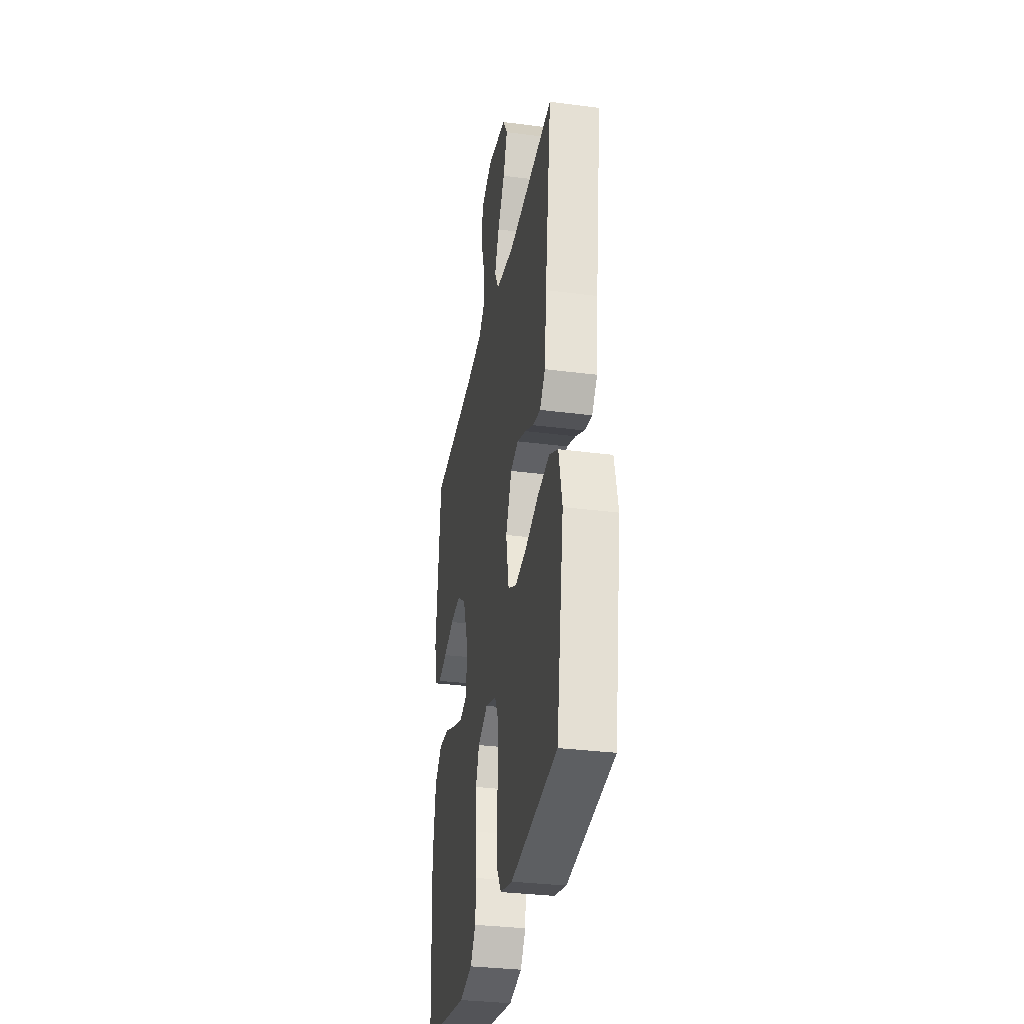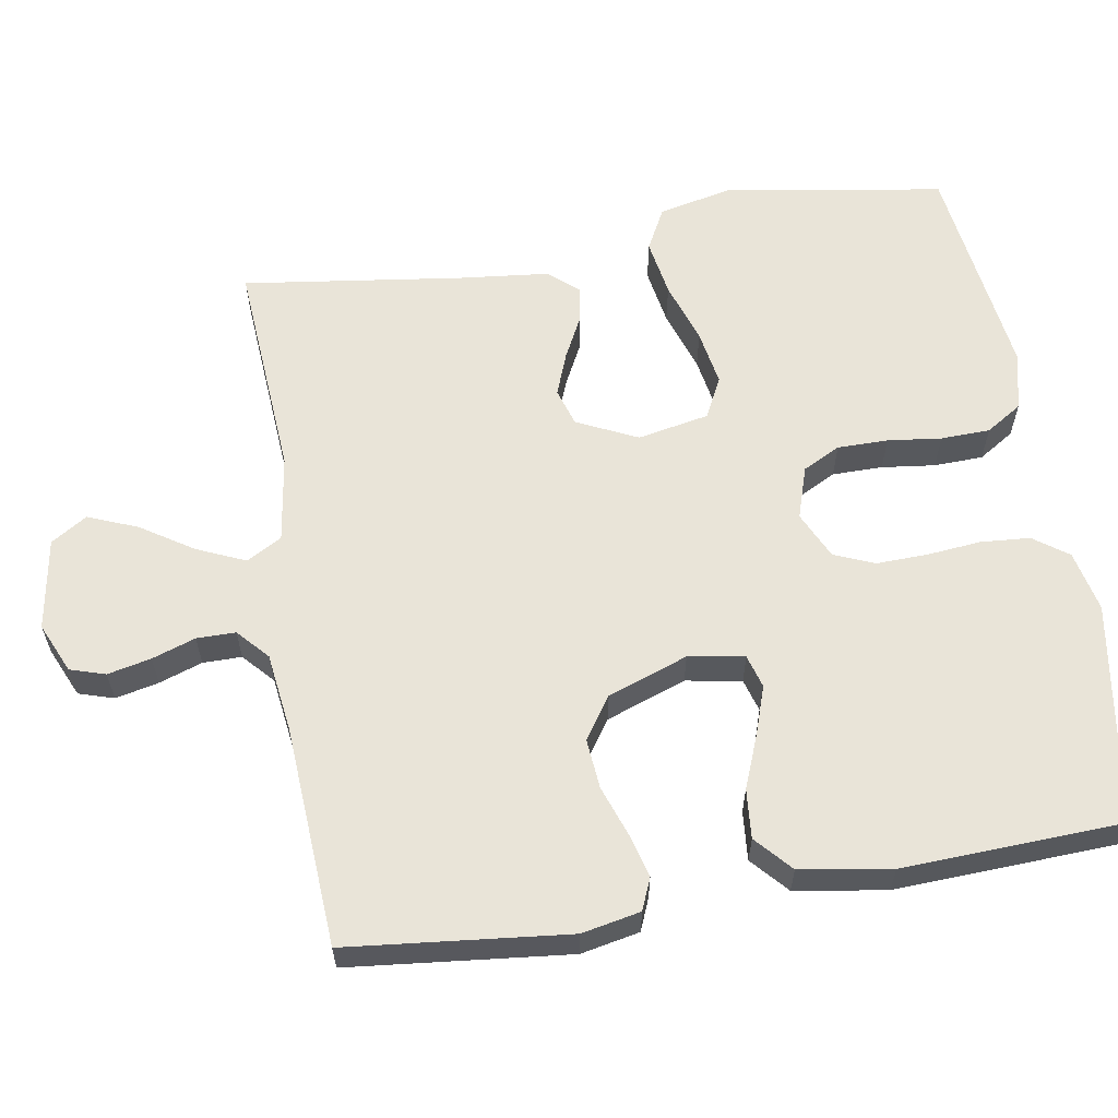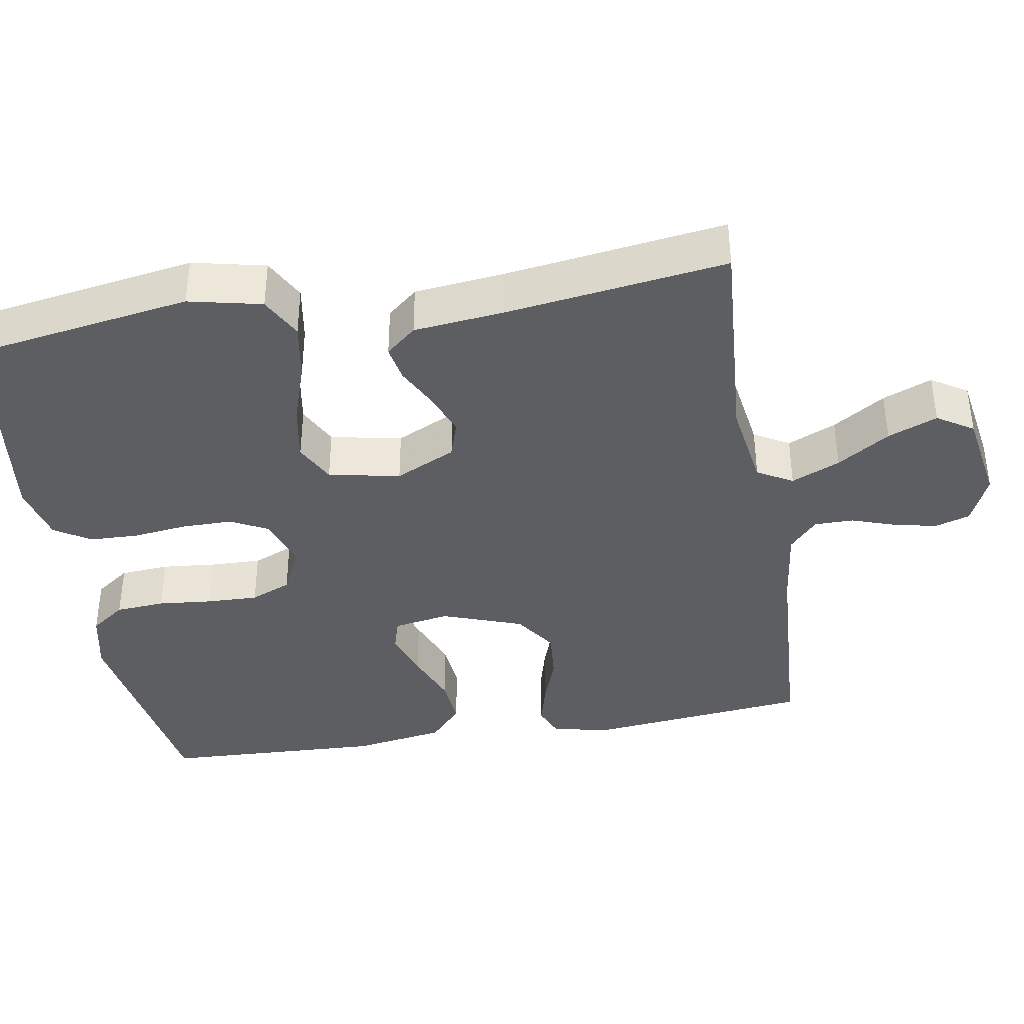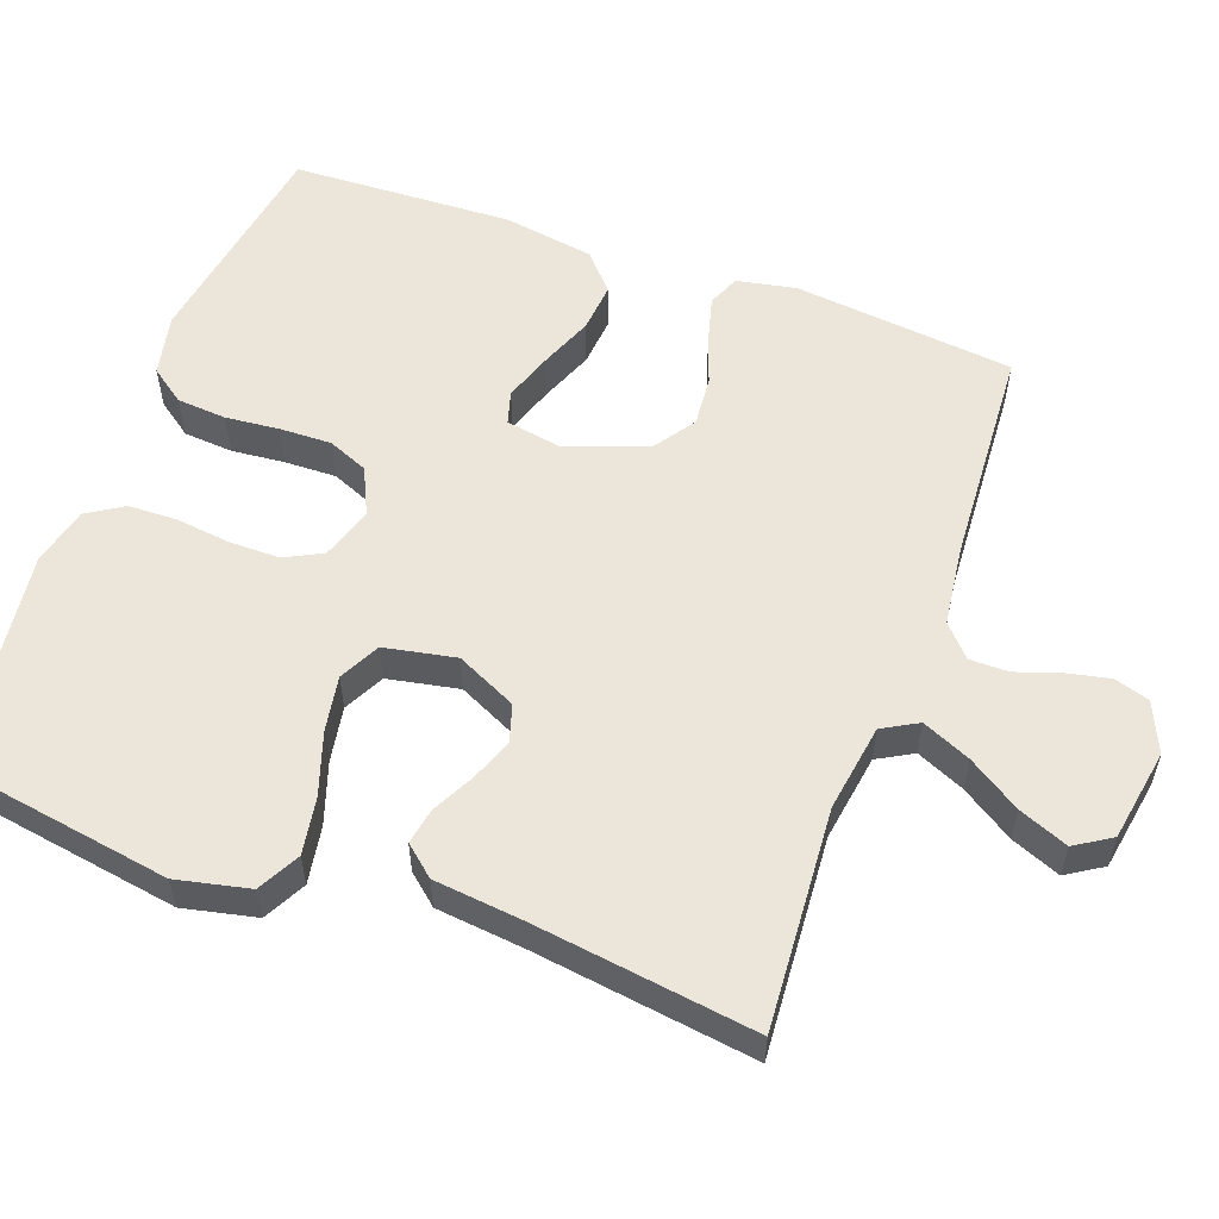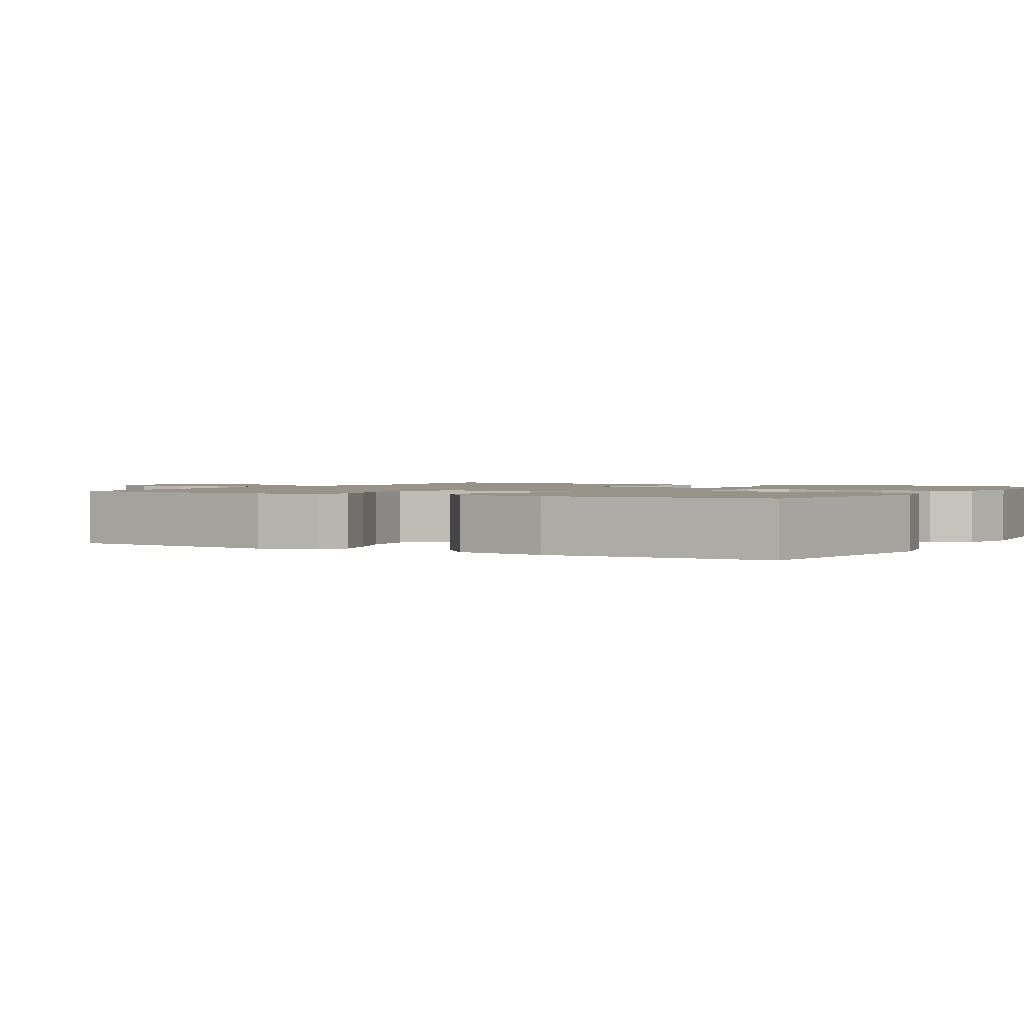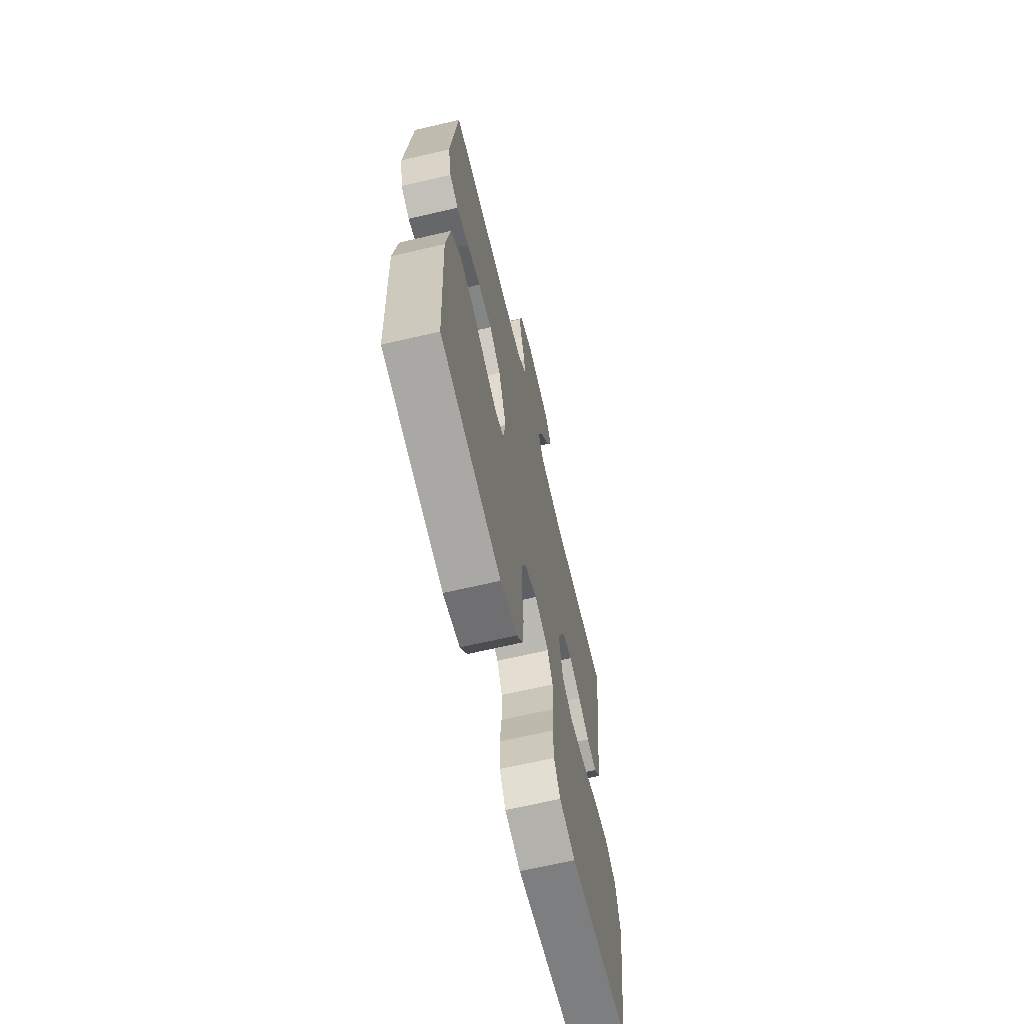
<metadata>
{"format":"obj","ext":"obj","renderer":"f3d","projection":"perspective","resolution":1024,"background":"white","views":[{"elev":-32.5,"azim":-100.2,"up":"+Z"},{"elev":60.7,"azim":80.5,"up":"+Y"},{"elev":-38.8,"azim":-80.4,"up":"+Y"},{"elev":56.1,"azim":-69.9,"up":"+Y"},{"elev":1.5,"azim":119.6,"up":"+Y"},{"elev":-66.4,"azim":103.2,"up":"+Z"}]}
</metadata>
<code>
v -0.5 0.07 -0.5
v -0.548 0.07 -0.2
v -0.526 0.07 -0.101
v -0.469 0.07 -0.071
v -0.391 0.07 -0.084
v -0.307 0.07 -0.112
v -0.231 0.07 -0.125
v -0.176 0.07 -0.097
v -0.157 0.07 0
v -0.196 0.07 0.082
v -0.247 0.07 0.098
v -0.305 0.07 0.076
v -0.362 0.07 0.047
v -0.411 0.07 0.038
v -0.446 0.07 0.079
v -0.459 0.07 0.2
v -0.5 0.07 0.5
v -0.2 0.07 0.479
v -0.081 0.07 0.497
v -0.054 0.07 0.545
v -0.083 0.07 0.611
v -0.129 0.07 0.682
v -0.156 0.07 0.749
v -0.125 0.07 0.798
v 0 0.07 0.819
v 0.068 0.07 0.789
v 0.083 0.07 0.741
v 0.07 0.07 0.682
v 0.05 0.07 0.623
v 0.05 0.07 0.57
v 0.092 0.07 0.532
v 0.2 0.07 0.518
v 0.5 0.07 0.5
v 0.532 0.07 0.2
v 0.516 0.07 0.12
v 0.473 0.07 0.102
v 0.413 0.07 0.118
v 0.345 0.07 0.142
v 0.277 0.07 0.148
v 0.22 0.07 0.109
v 0.181 0.07 0
v 0.194 0.07 -0.076
v 0.239 0.07 -0.089
v 0.304 0.07 -0.067
v 0.377 0.07 -0.038
v 0.444 0.07 -0.032
v 0.493 0.07 -0.076
v 0.513 0.07 -0.2
v 0.5 0.07 -0.5
v 0.2 0.07 -0.548
v 0.117 0.07 -0.53
v 0.083 0.07 -0.483
v 0.078 0.07 -0.416
v 0.085 0.07 -0.343
v 0.087 0.07 -0.273
v 0.064 0.07 -0.218
v 0 0.07 -0.188
v -0.071 0.07 -0.211
v -0.097 0.07 -0.262
v -0.097 0.07 -0.331
v -0.088 0.07 -0.404
v -0.09 0.07 -0.471
v -0.121 0.07 -0.52
v -0.2 0.07 -0.539
v -0.5 0 -0.5
v -0.548 0 -0.2
v -0.526 0 -0.101
v -0.469 0 -0.071
v -0.391 0 -0.084
v -0.307 0 -0.112
v -0.231 0 -0.125
v -0.176 0 -0.097
v -0.157 0 0
v -0.196 0 0.082
v -0.247 0 0.098
v -0.305 0 0.076
v -0.362 0 0.047
v -0.411 0 0.038
v -0.446 0 0.079
v -0.459 0 0.2
v -0.5 0 0.5
v -0.2 0 0.479
v -0.081 0 0.497
v -0.054 0 0.545
v -0.083 0 0.611
v -0.129 0 0.682
v -0.156 0 0.749
v -0.125 0 0.798
v 0 0 0.819
v 0.068 0 0.789
v 0.083 0 0.741
v 0.07 0 0.682
v 0.05 0 0.623
v 0.05 0 0.57
v 0.092 0 0.532
v 0.2 0 0.518
v 0.5 0 0.5
v 0.532 0 0.2
v 0.516 0 0.12
v 0.473 0 0.102
v 0.413 0 0.118
v 0.345 0 0.142
v 0.277 0 0.148
v 0.22 0 0.109
v 0.181 0 0
v 0.194 0 -0.076
v 0.239 0 -0.089
v 0.304 0 -0.067
v 0.377 0 -0.038
v 0.444 0 -0.032
v 0.493 0 -0.076
v 0.513 0 -0.2
v 0.5 0 -0.5
v 0.2 0 -0.548
v 0.117 0 -0.53
v 0.083 0 -0.483
v 0.078 0 -0.416
v 0.085 0 -0.343
v 0.087 0 -0.273
v 0.064 0 -0.218
v 0 0 -0.188
v -0.071 0 -0.211
v -0.097 0 -0.262
v -0.097 0 -0.331
v -0.088 0 -0.404
v -0.09 0 -0.471
v -0.121 0 -0.52
v -0.2 0 -0.539
f 60 61 62 63
f 59 60 63 64
f 51 52 53 54
f 51 54 55
f 50 51 55
f 49 50 55
f 48 49 55 56
f 44 45 46 47
f 43 44 47 48
f 42 43 48 56
f 35 36 37 38
f 33 34 35 38
f 32 33 38 39
f 31 32 39 40
f 26 27 28 29
f 24 25 26 29
f 24 29 30
f 21 22 23 24
f 20 21 24 30
f 19 20 30 31
f 16 17 18
f 16 18 19
f 12 13 14 15
f 11 12 15 16
f 10 11 16 19
f 3 4 5 6
f 3 6 7
f 2 3 7
f 59 64 1 2
f 58 59 2 7
f 57 58 7 8
f 41 42 56 57
f 41 57 8 9
f 19 31 40 41
f 9 10 19 41
f 127 126 125 124
f 128 127 124 123
f 118 117 116 115
f 119 118 115
f 119 115 114
f 119 114 113
f 120 119 113 112
f 111 110 109 108
f 112 111 108 107
f 120 112 107 106
f 102 101 100 99
f 102 99 98 97
f 103 102 97 96
f 104 103 96 95
f 93 92 91 90
f 93 90 89 88
f 94 93 88
f 88 87 86 85
f 94 88 85 84
f 95 94 84 83
f 82 81 80
f 83 82 80
f 79 78 77 76
f 80 79 76 75
f 83 80 75 74
f 70 69 68 67
f 71 70 67
f 71 67 66
f 66 65 128 123
f 71 66 123 122
f 72 71 122 121
f 121 120 106 105
f 73 72 121 105
f 105 104 95 83
f 105 83 74 73
f 1 65 66 2
f 2 66 67 3
f 3 67 68 4
f 4 68 69 5
f 5 69 70 6
f 6 70 71 7
f 7 71 72 8
f 8 72 73 9
f 9 73 74 10
f 10 74 75 11
f 11 75 76 12
f 12 76 77 13
f 13 77 78 14
f 14 78 79 15
f 15 79 80 16
f 16 80 81 17
f 17 81 82 18
f 18 82 83 19
f 19 83 84 20
f 20 84 85 21
f 21 85 86 22
f 22 86 87 23
f 23 87 88 24
f 24 88 89 25
f 25 89 90 26
f 26 90 91 27
f 27 91 92 28
f 28 92 93 29
f 29 93 94 30
f 30 94 95 31
f 31 95 96 32
f 32 96 97 33
f 33 97 98 34
f 34 98 99 35
f 35 99 100 36
f 36 100 101 37
f 37 101 102 38
f 38 102 103 39
f 39 103 104 40
f 40 104 105 41
f 41 105 106 42
f 42 106 107 43
f 43 107 108 44
f 44 108 109 45
f 45 109 110 46
f 46 110 111 47
f 47 111 112 48
f 48 112 113 49
f 49 113 114 50
f 50 114 115 51
f 51 115 116 52
f 52 116 117 53
f 53 117 118 54
f 54 118 119 55
f 55 119 120 56
f 56 120 121 57
f 57 121 122 58
f 58 122 123 59
f 59 123 124 60
f 60 124 125 61
f 61 125 126 62
f 62 126 127 63
f 63 127 128 64
f 64 128 65 1

</code>
